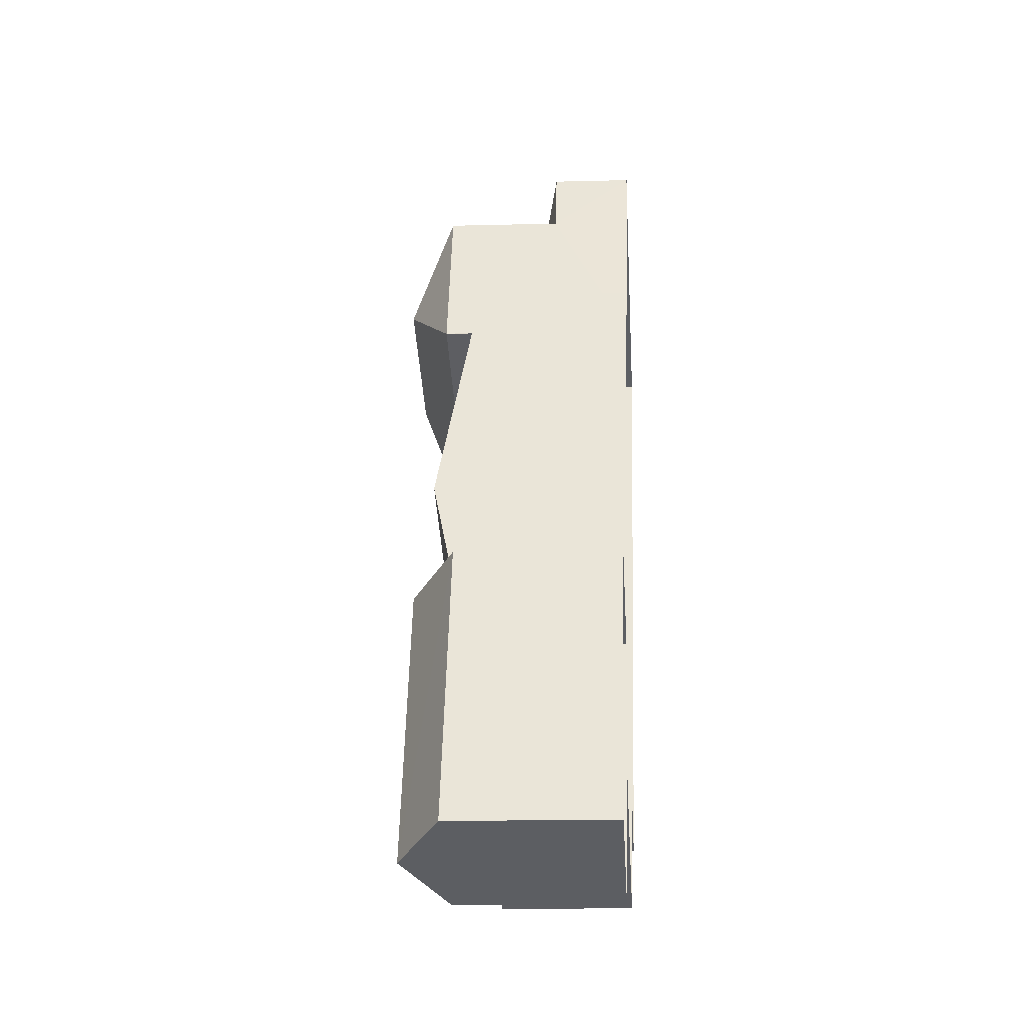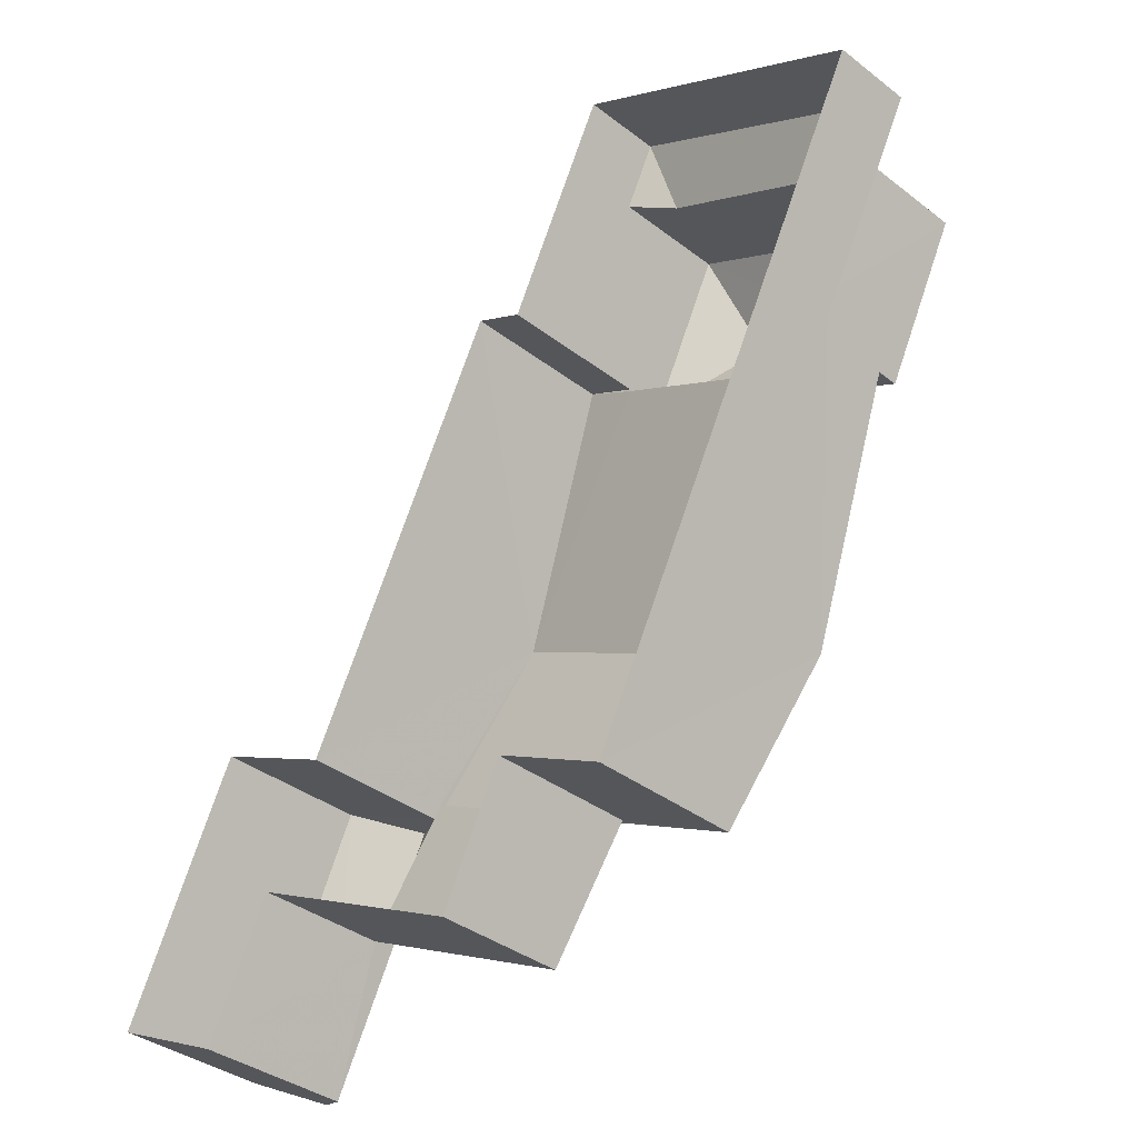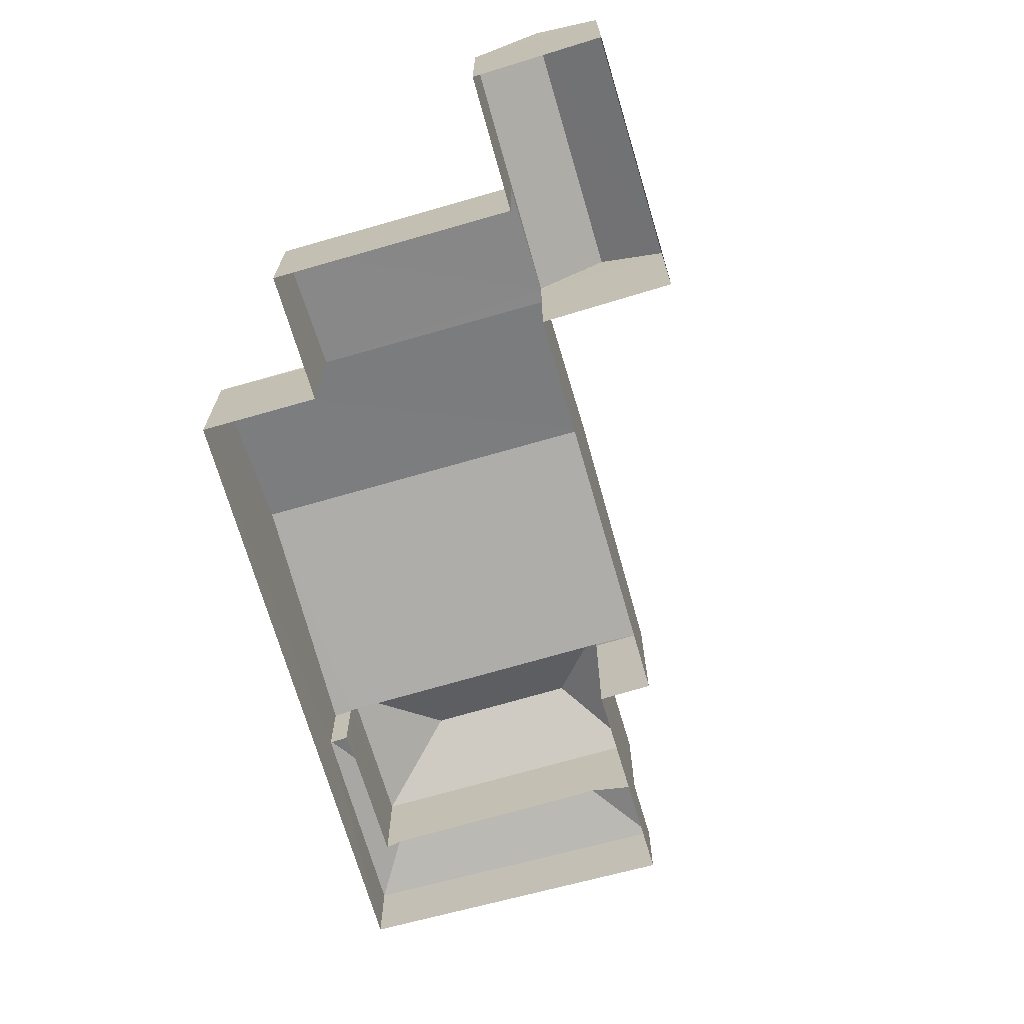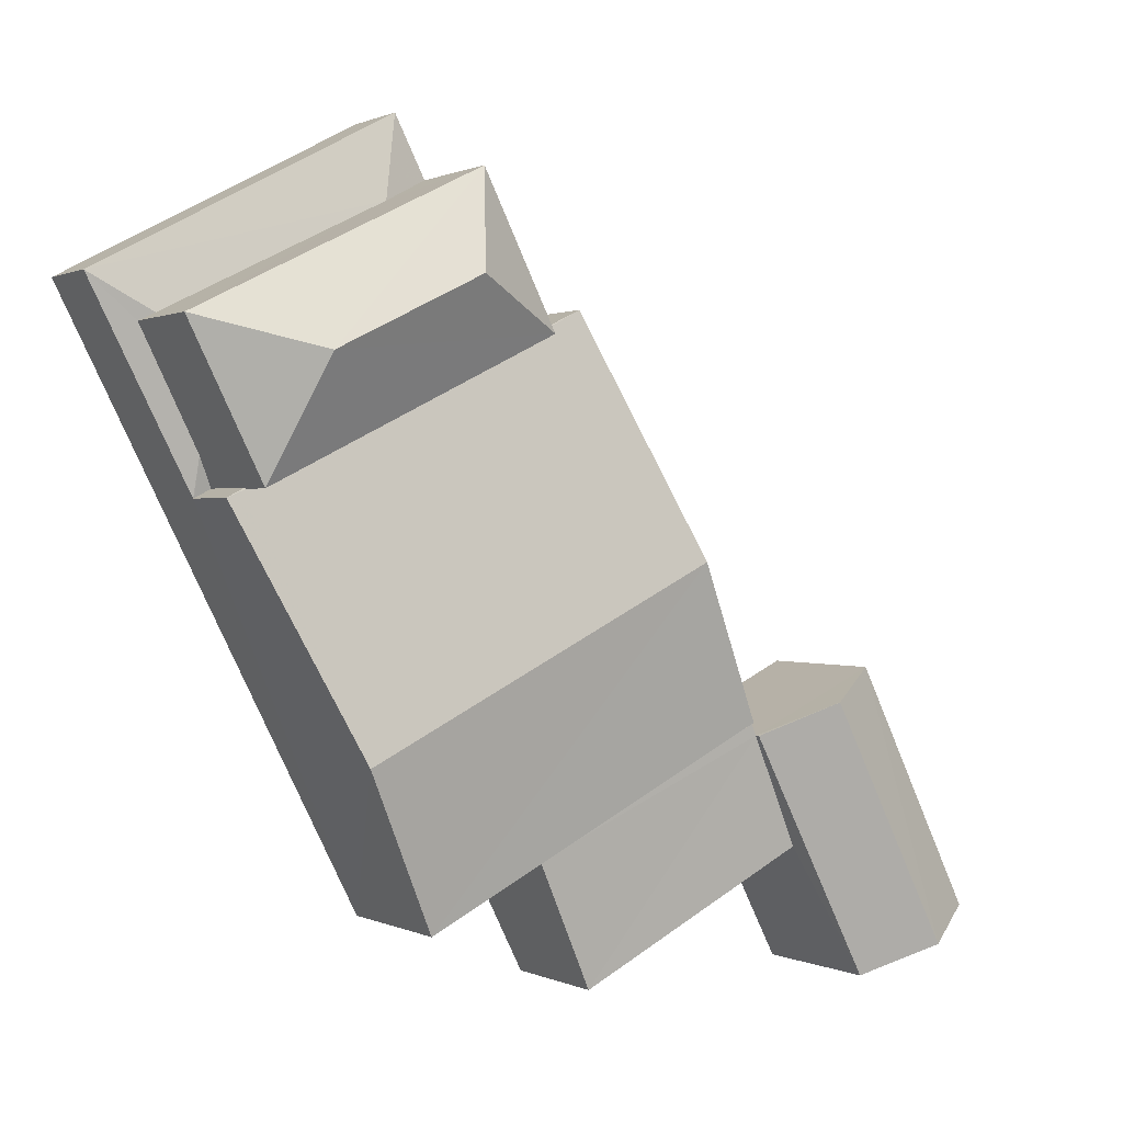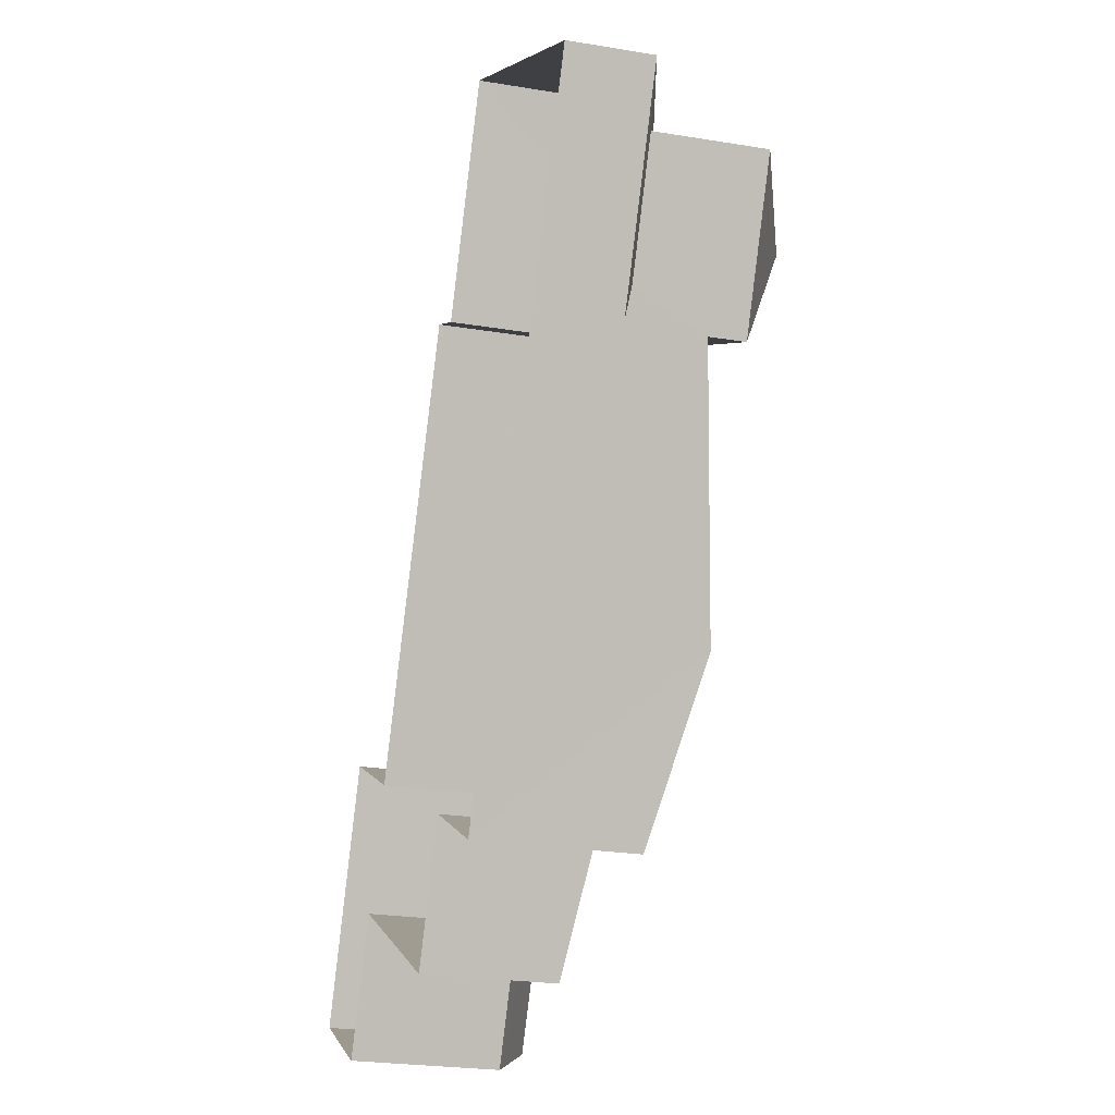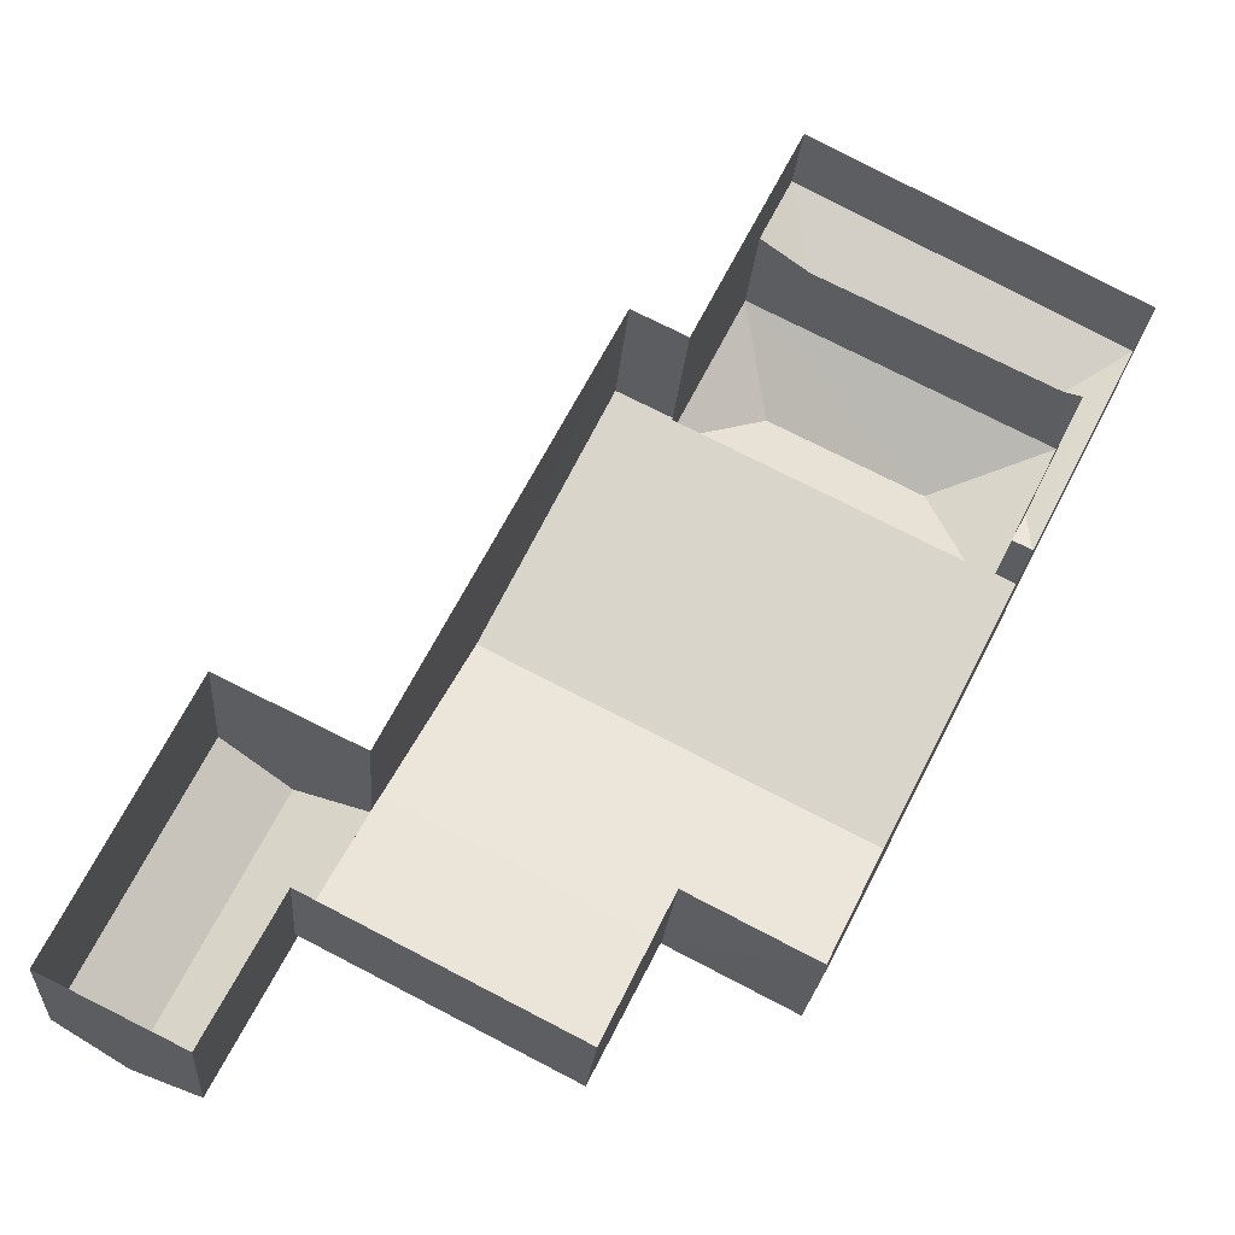
<metadata>
{"format":"obj","ext":"obj","renderer":"f3d","projection":"perspective","resolution":1024,"background":"white","views":[{"elev":-12.0,"azim":93.7,"up":"+Y"},{"elev":-37.0,"azim":-134.7,"up":"+Y"},{"elev":-69.9,"azim":43.0,"up":"+Z"},{"elev":0.6,"azim":-30.8,"up":"+Y"},{"elev":-24.0,"azim":-105.4,"up":"+Y"},{"elev":-22.6,"azim":175.6,"up":"+Y"}]}
</metadata>
<code>
v -3.145e+05 3.965e+04 7.459
v -3.145e+05 3.965e+04 7.458
v -3.146e+05 3.965e+04 7.459
v -3.145e+05 3.965e+04 7.456
v -3.145e+05 3.965e+04 7.457
v -3.145e+05 3.966e+04 7.459
v -3.146e+05 3.967e+04 7.463
v -3.146e+05 3.965e+04 7.46
v -3.146e+05 3.965e+04 7.46
v -3.146e+05 3.967e+04 7.466
v -3.146e+05 3.967e+04 7.465
v -3.146e+05 3.967e+04 7.463
v -3.146e+05 3.966e+04 14.6
v -3.146e+05 3.967e+04 13.22
v -3.146e+05 3.967e+04 14.6
v -3.146e+05 3.966e+04 13.22
v -3.146e+05 3.966e+04 10.06
v -3.146e+05 3.967e+04 10.08
v -3.146e+05 3.966e+04 9.819
v -3.146e+05 3.967e+04 10.28
v -3.146e+05 3.967e+04 9.821
v -3.146e+05 3.966e+04 9.831
v -3.146e+05 3.967e+04 13.23
v -3.146e+05 3.967e+04 13.22
v -3.146e+05 3.967e+04 10.32
v -3.146e+05 3.967e+04 9.819
v -3.146e+05 3.967e+04 9.82
v -3.146e+05 3.966e+04 9.831
v -3.146e+05 3.965e+04 11.27
v -3.145e+05 3.965e+04 11.78
v -3.146e+05 3.965e+04 11.84
v -3.145e+05 3.965e+04 11.84
v -3.145e+05 3.965e+04 11.27
v -3.146e+05 3.966e+04 11.99
v -3.146e+05 3.965e+04 13.09
v -3.146e+05 3.966e+04 12
v -3.146e+05 3.966e+04 11.99
v -3.146e+05 3.966e+04 13.09
v -3.146e+05 3.967e+04 12
v -3.146e+05 3.967e+04 11.99
v -3.146e+05 3.967e+04 11.99
v -3.146e+05 3.965e+04 11.99
v -3.145e+05 3.965e+04 11.99
v -3.145e+05 3.966e+04 13.17
v -3.145e+05 3.965e+04 11.94
v -3.145e+05 3.965e+04 13.13
v -3.145e+05 3.965e+04 11.94
v -3.145e+05 3.966e+04 11.94
v -3.145e+05 3.965e+04 11.94
f 1 2 3
f 4 5 2
f 6 4 2
f 7 8 9
f 1 3 8
f 7 9 10
f 11 7 10
f 12 1 7
f 1 6 2
f 1 8 7
f 13 14 15
f 13 16 14
f 17 18 19
f 20 21 18
f 17 19 22
f 18 21 19
f 13 23 16
f 24 23 13
f 15 24 13
f 25 26 27
f 28 17 22
f 21 25 27
f 21 20 25
f 29 30 31
f 31 30 32
f 33 30 29
f 34 35 36
f 34 36 37
f 35 38 39
f 39 38 40
f 39 40 41
f 36 35 39
f 15 14 24
f 42 43 38
f 35 42 38
f 44 45 46
f 44 47 45
f 46 48 44
f 46 49 48
f 29 3 2
f 33 29 2
f 40 38 12
f 38 43 32
f 12 38 1
f 1 32 30
f 1 38 32
f 5 4 45
f 45 49 46
f 45 4 49
f 11 26 7
f 11 27 26
f 7 26 41
f 14 39 41
f 14 41 24
f 41 26 24
f 37 22 34
f 34 22 19
f 28 22 37
f 36 14 16
f 36 39 14
f 8 3 29
f 31 8 29
f 2 5 33
f 5 45 33
f 33 47 30
f 33 45 47
f 21 11 10
f 21 27 11
f 25 23 24
f 24 26 25
f 18 23 20
f 20 23 25
f 48 4 6
f 48 49 4
f 1 30 6
f 6 30 48
f 48 30 44
f 30 47 44
f 37 16 23
f 23 18 17
f 37 36 16
f 28 37 17
f 17 37 23
f 12 41 40
f 12 7 41
f 42 35 9
f 35 34 19
f 9 19 10
f 10 19 21
f 9 35 19
f 9 31 42
f 42 31 43
f 9 8 31
f 43 31 32

</code>
